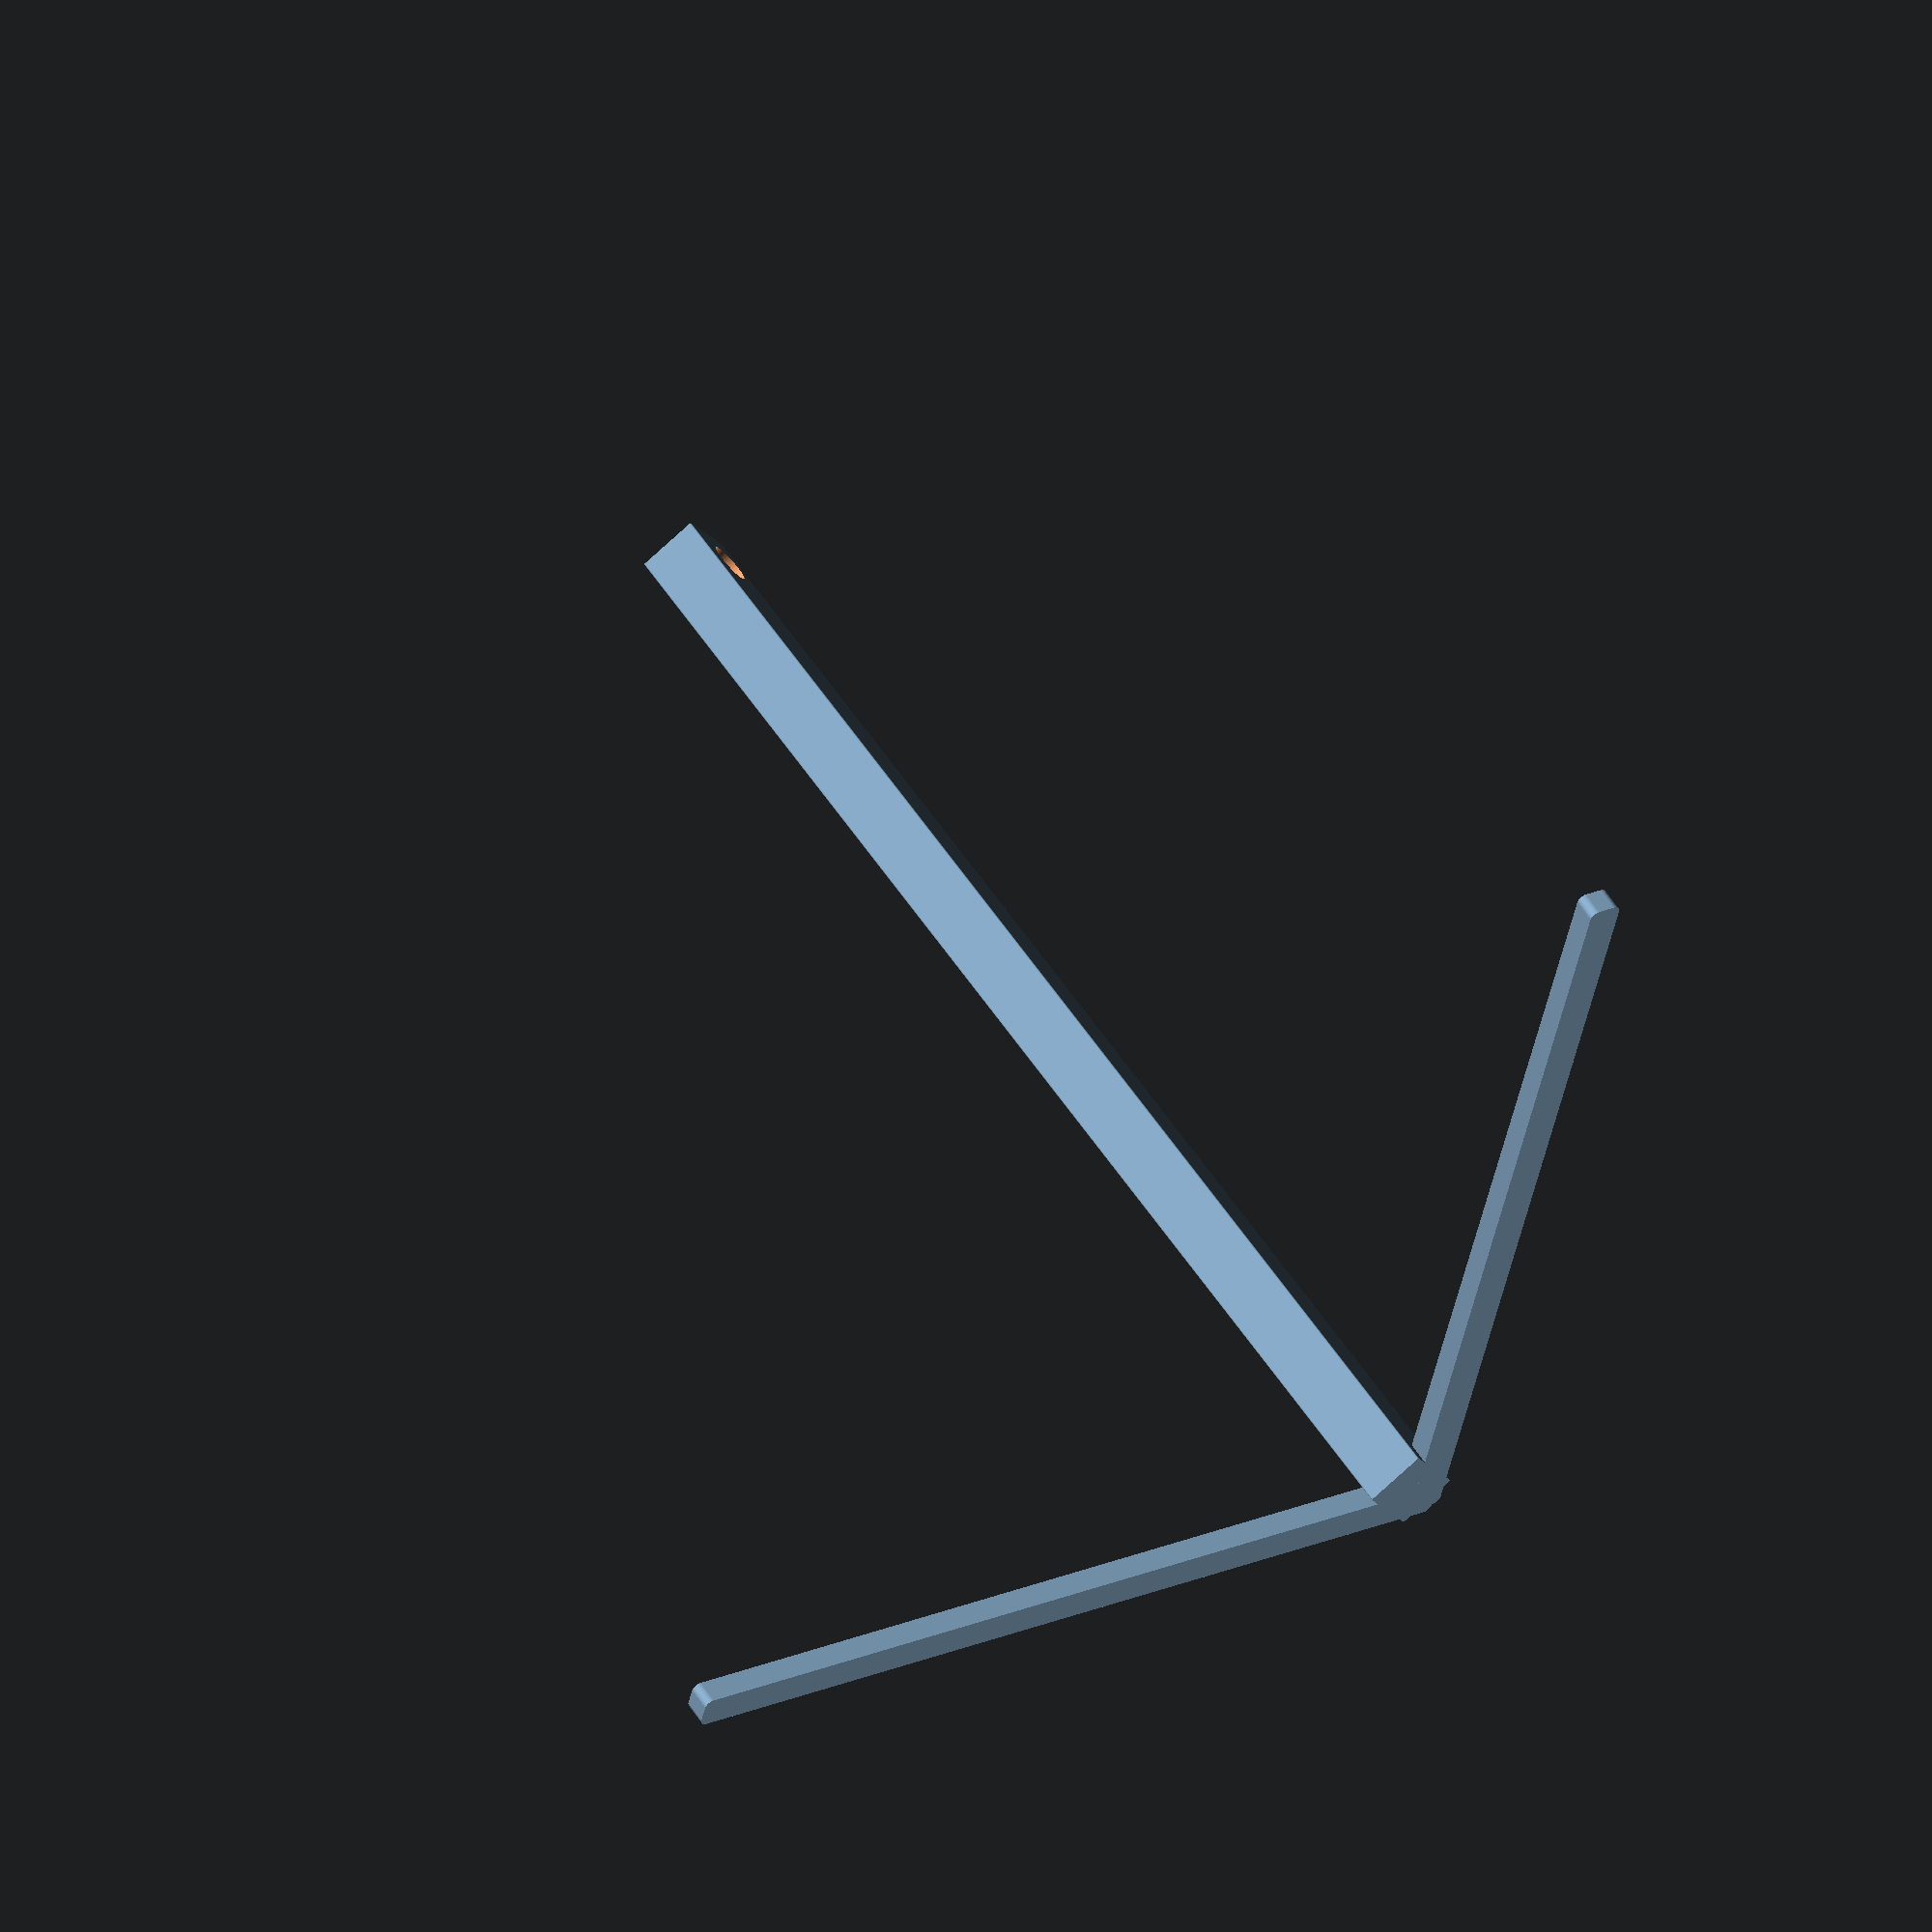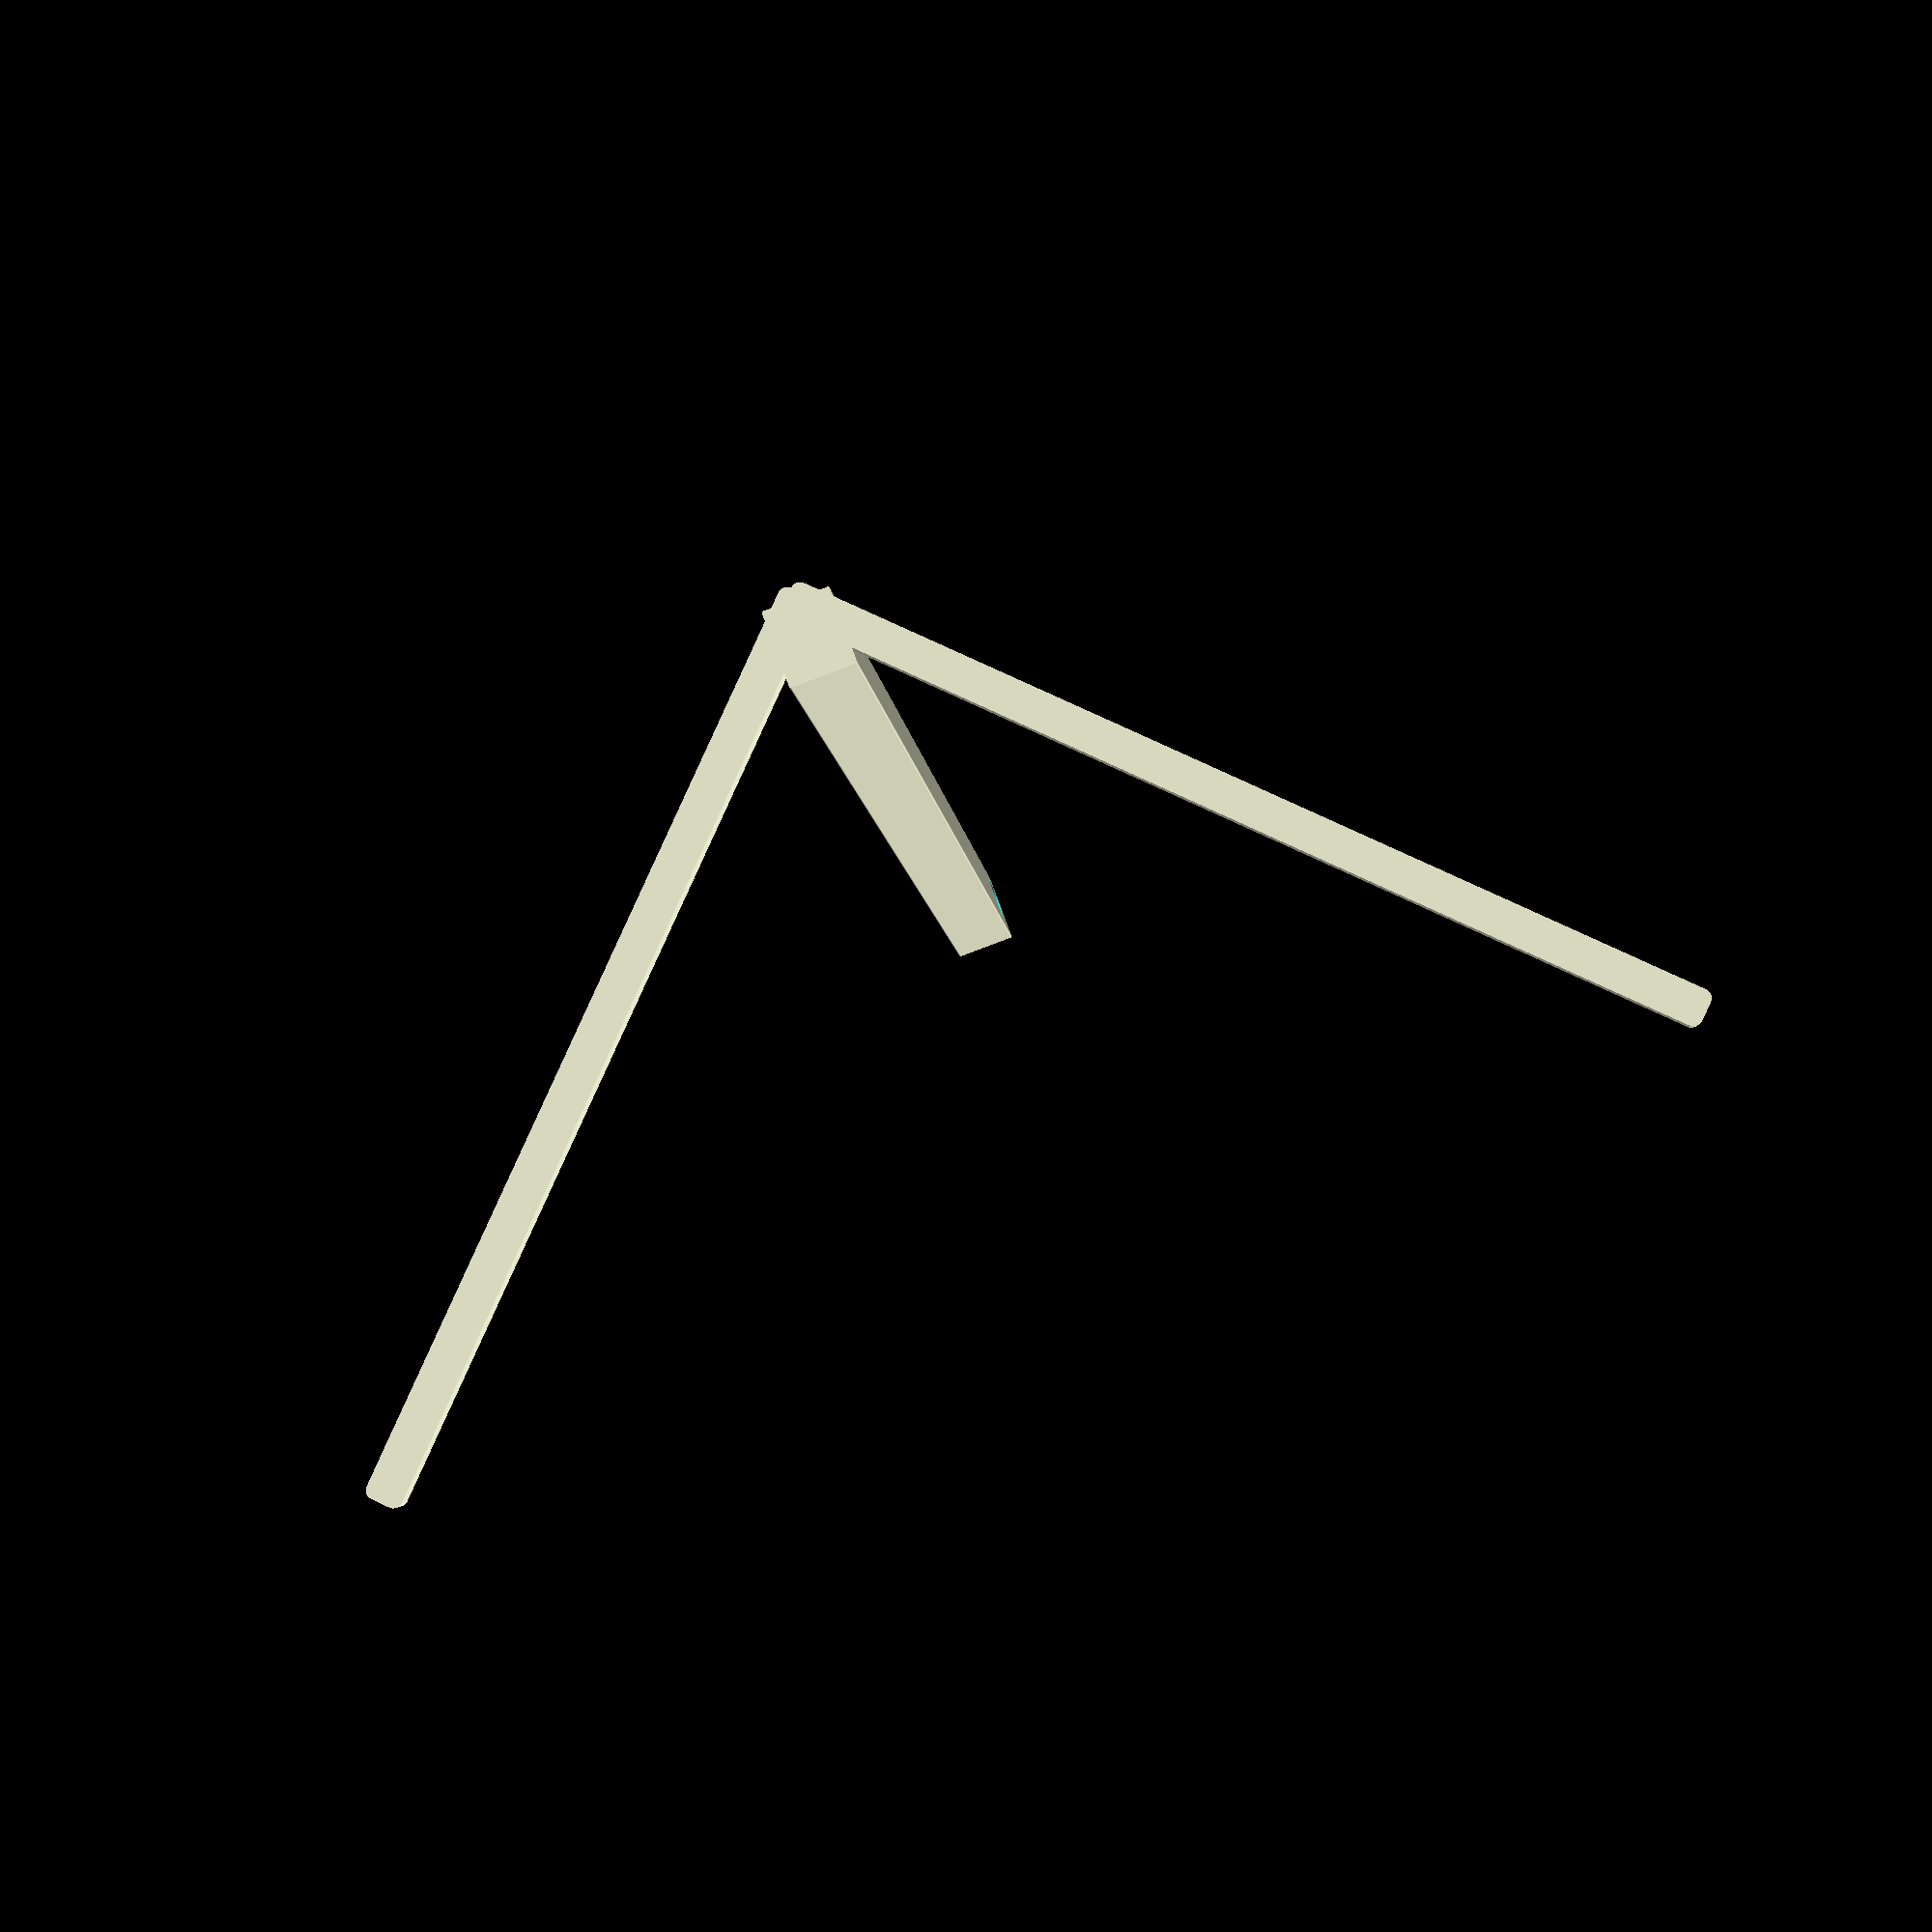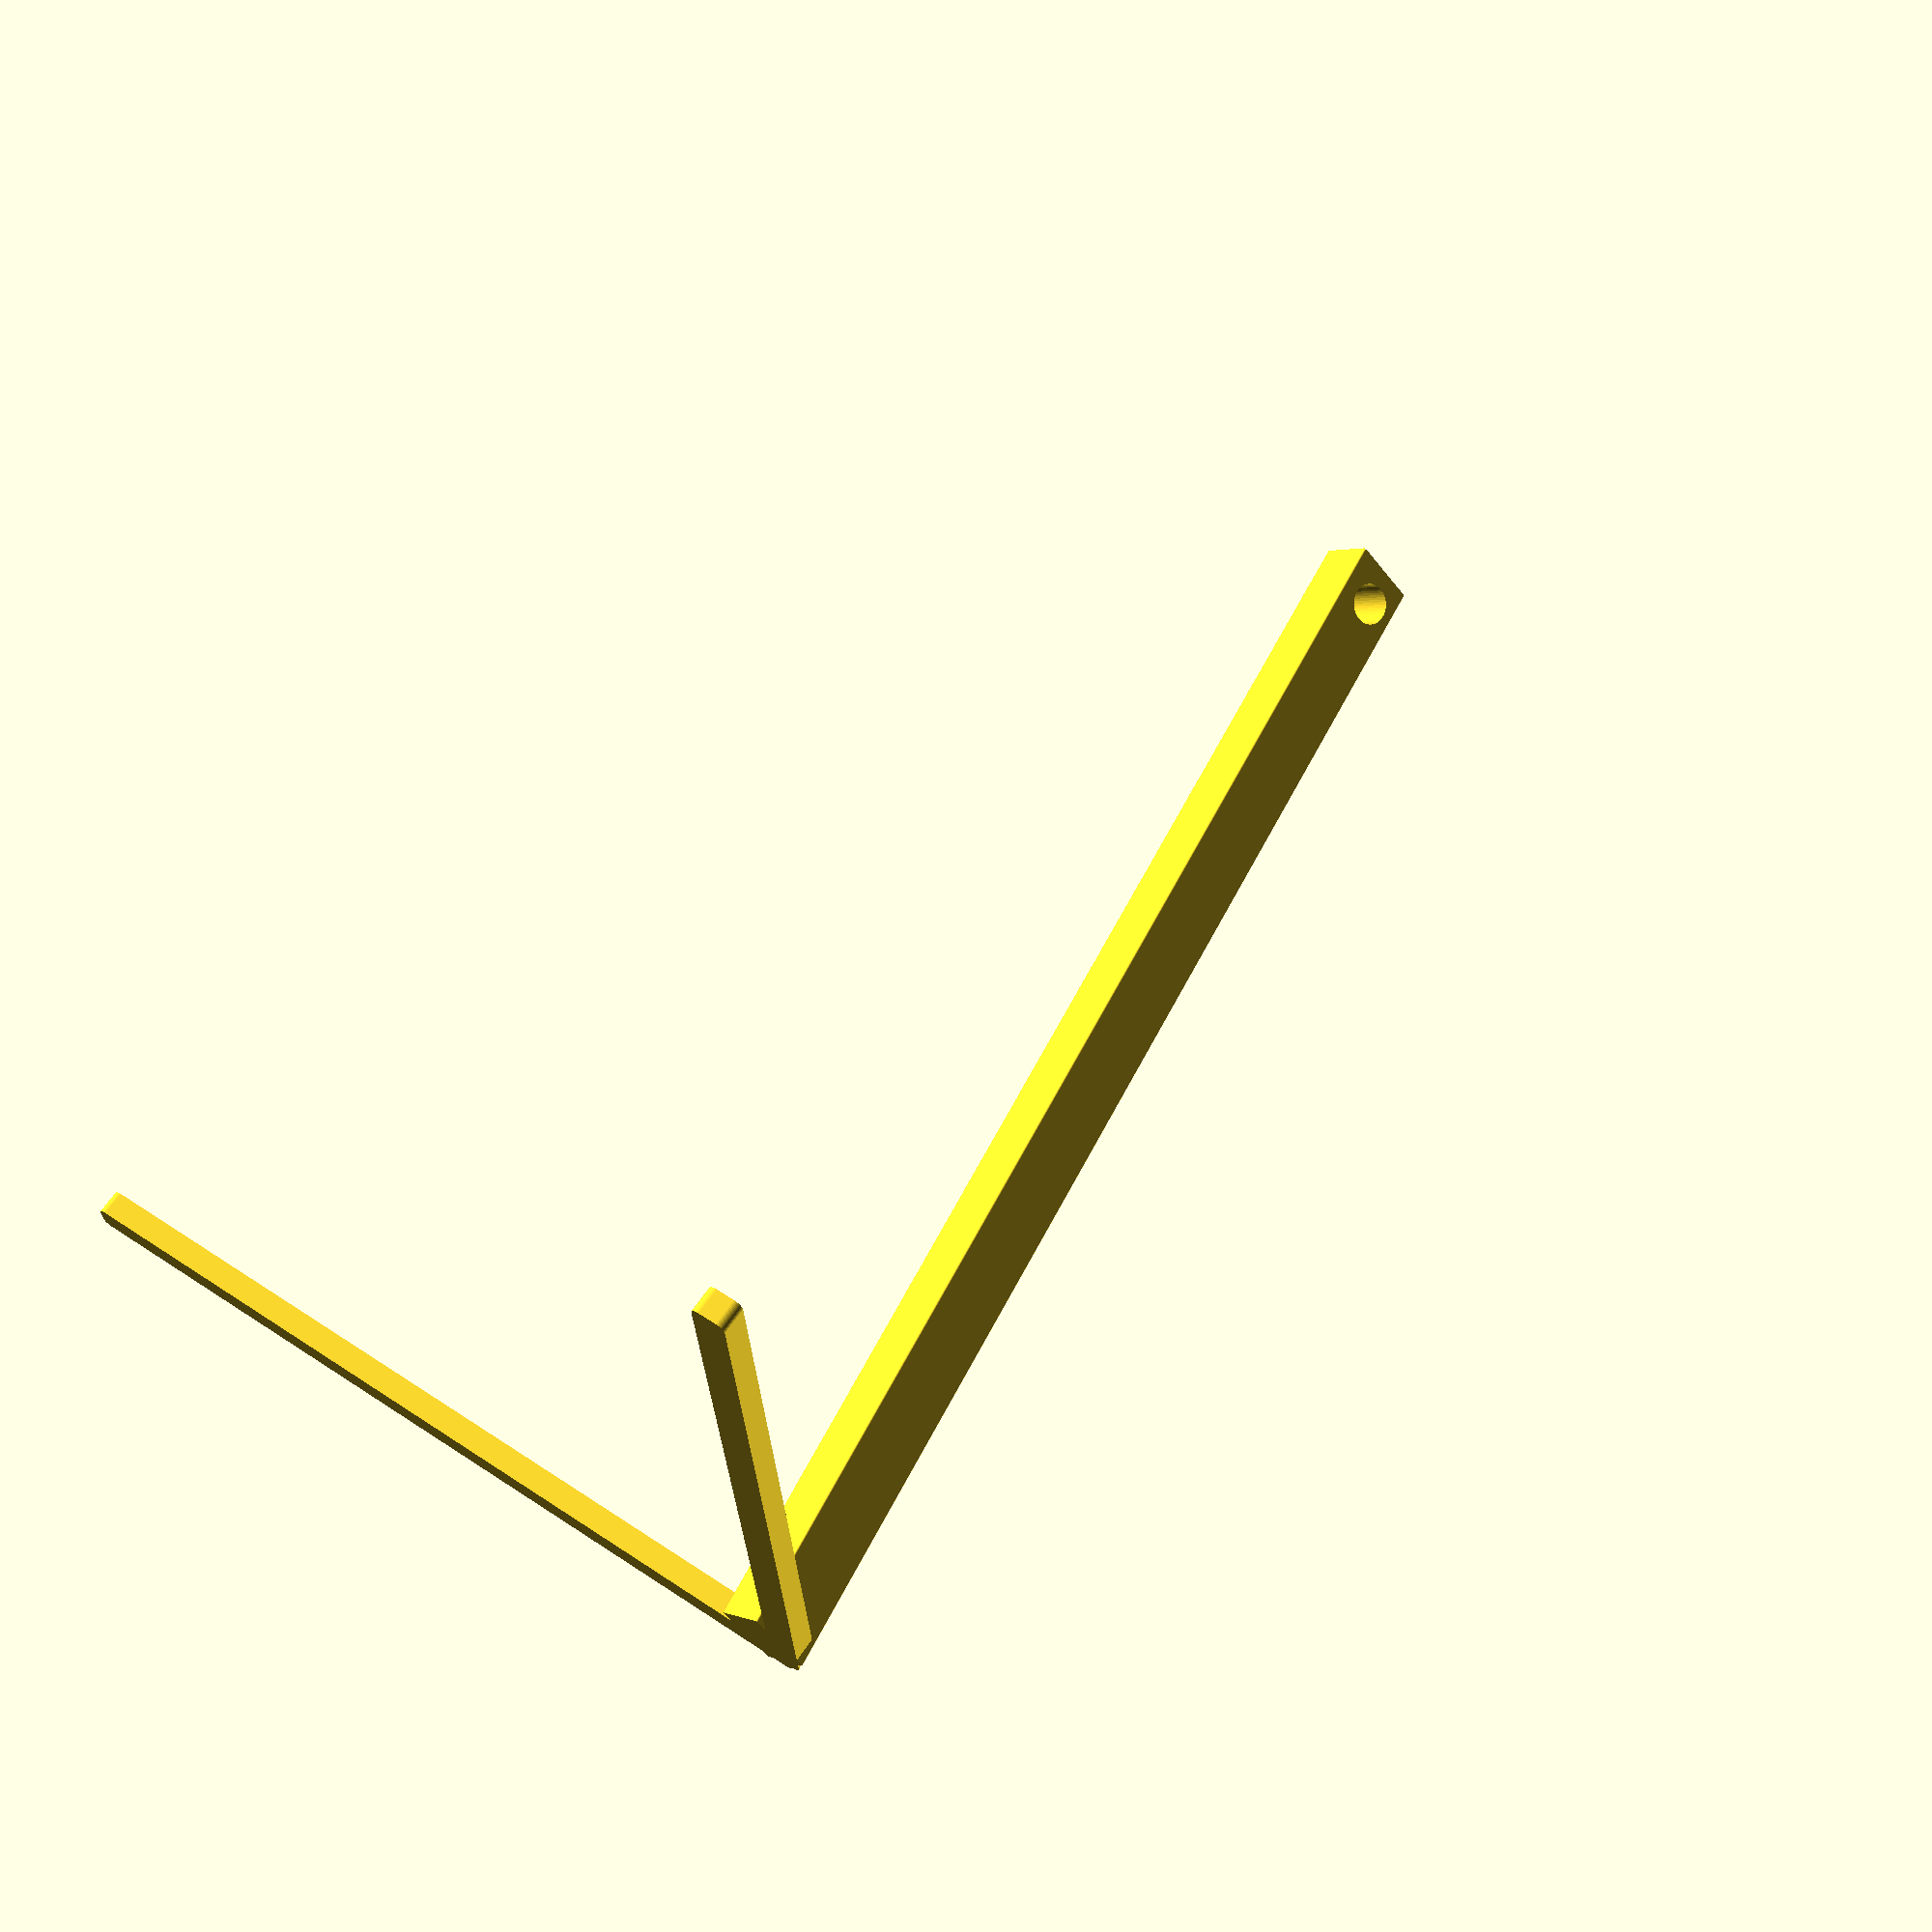
<openscad>



columnThickness_X = 8;
columnThickness_Y =7;
columnHight=150;
footLength=100;
footThickness=2;
	
	
	
standFoot();

module standFoot(standWanted = true){
	$fn =50; 
	
	
	// columnolumnThickness_X x columnThickness_Y
	module e(){

		minkowski() {
		rotate([90,0,0])linear_extrude(columnThickness_Y,center=true){
		polygon([[0,0],[columnThickness_X,0],[20+columnThickness_X,columnHight],[20,columnHight],[0,0]]);
			}
		cylinder(r=0.2,h=0.001);
		}
	}

		// foot
	module r(){


		minkowski() {
		rotate([90,0,-45])linear_extrude(footThickness,center=true){
		polygon([[0,0],[footLength,0],[footLength,3],[3,3],[0,0]]);
			}
		cylinder(r=1,h=0.001);
		}
	}



		
	if(standWanted){
			difference(){
			e();
			translate([(20+columnThickness_X-2.5-2.5),0,columnHight-2.5-2])rotate([90,0,0])cylinder(r=2.5,h=10,center=true);
	}
		
			r();
			rotate([0,0,90])r();
		}
}


</openscad>
<views>
elev=307.1 azim=301.0 roll=149.5 proj=o view=wireframe
elev=3.2 azim=110.3 roll=183.9 proj=p view=solid
elev=115.3 azim=137.8 roll=325.6 proj=p view=solid
</views>
